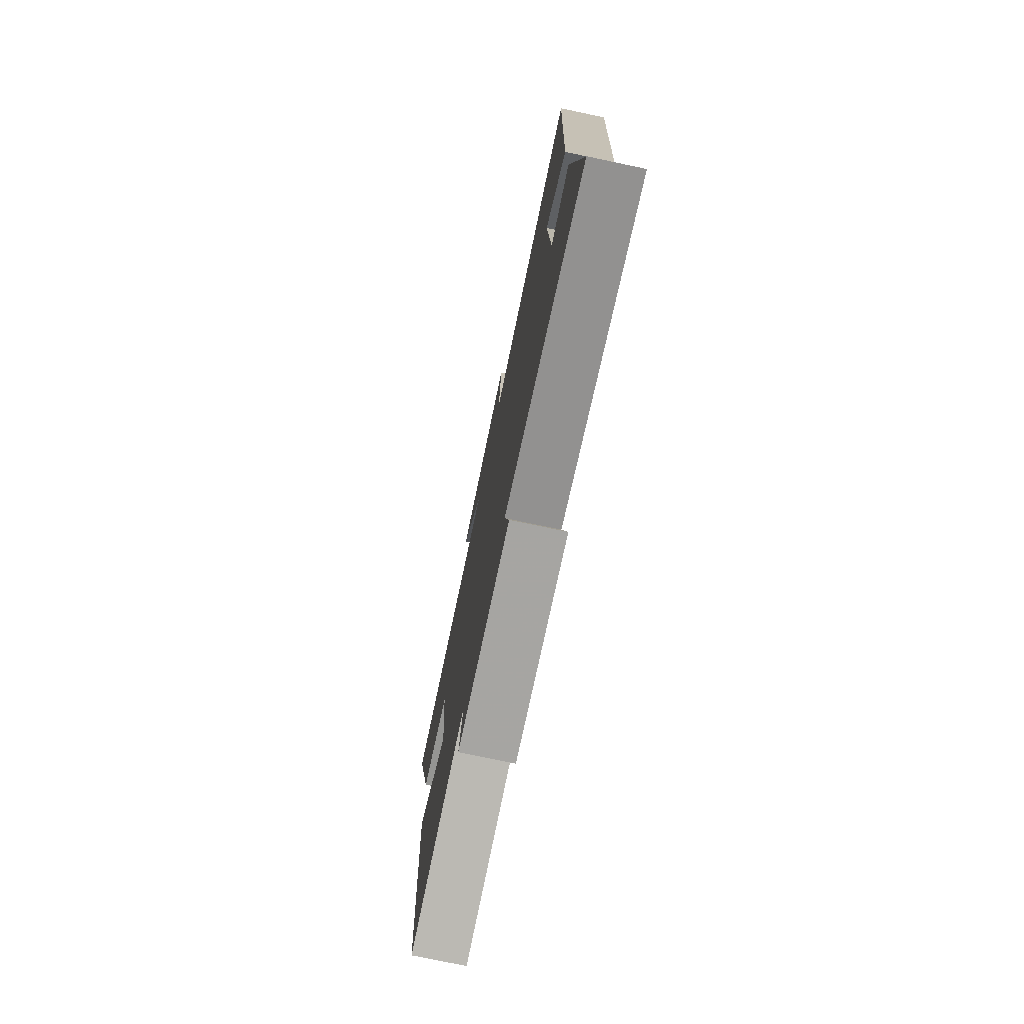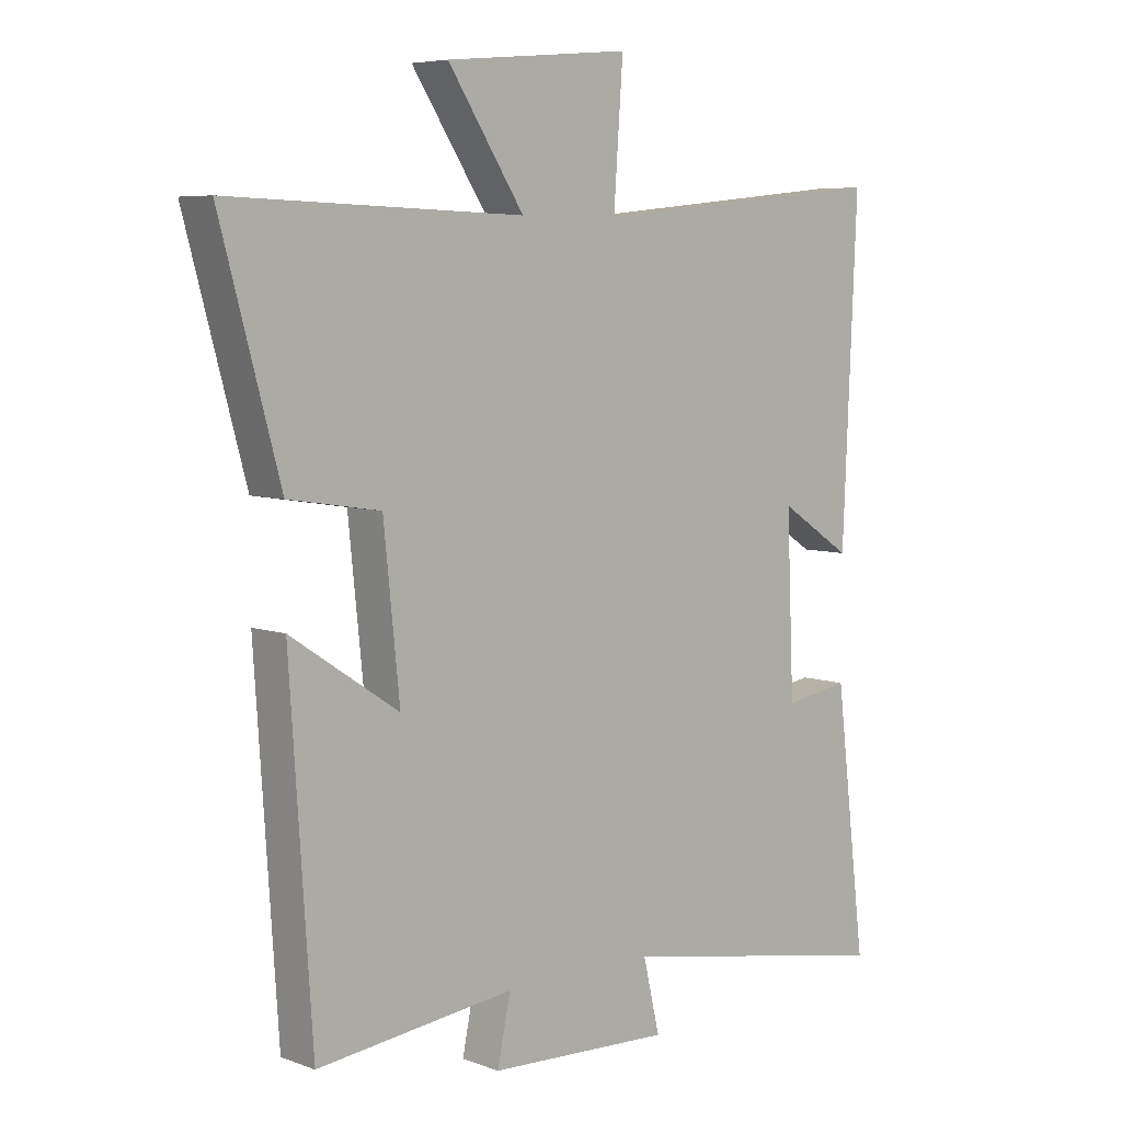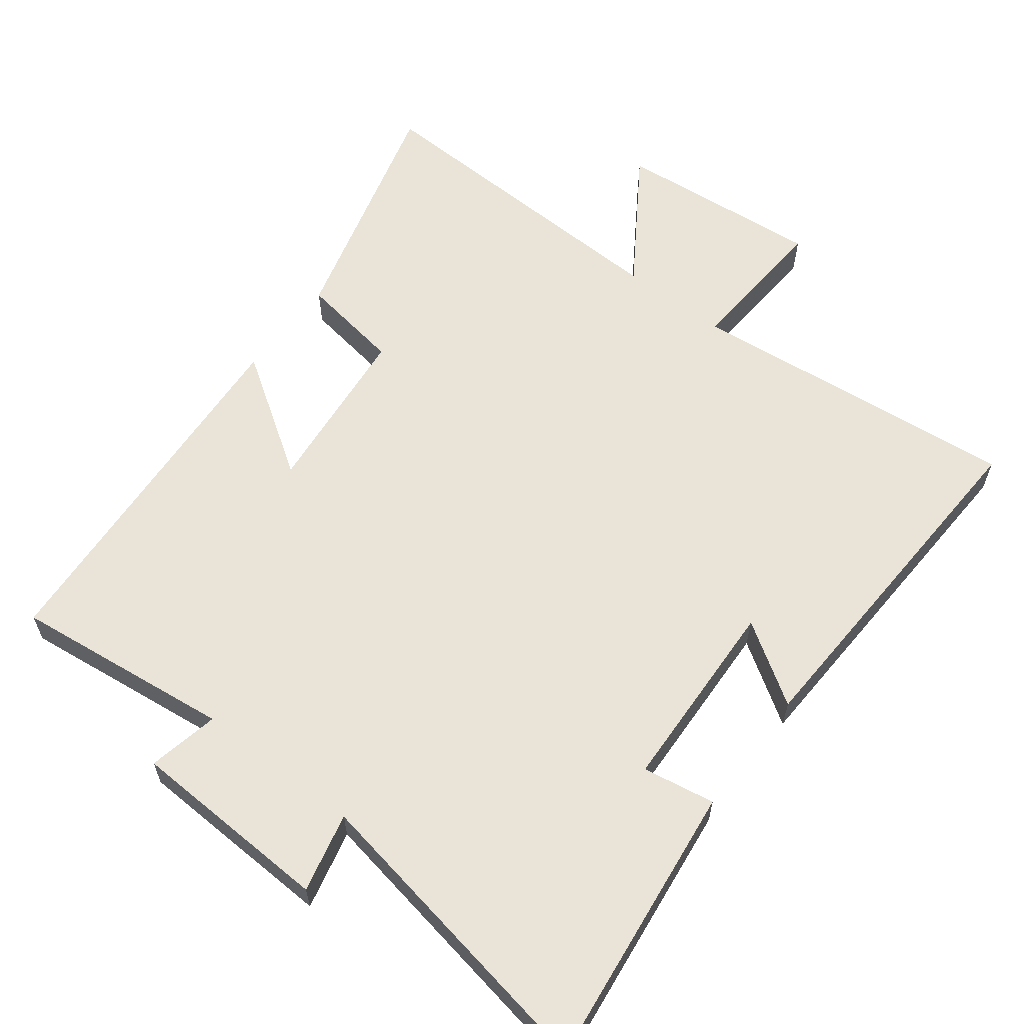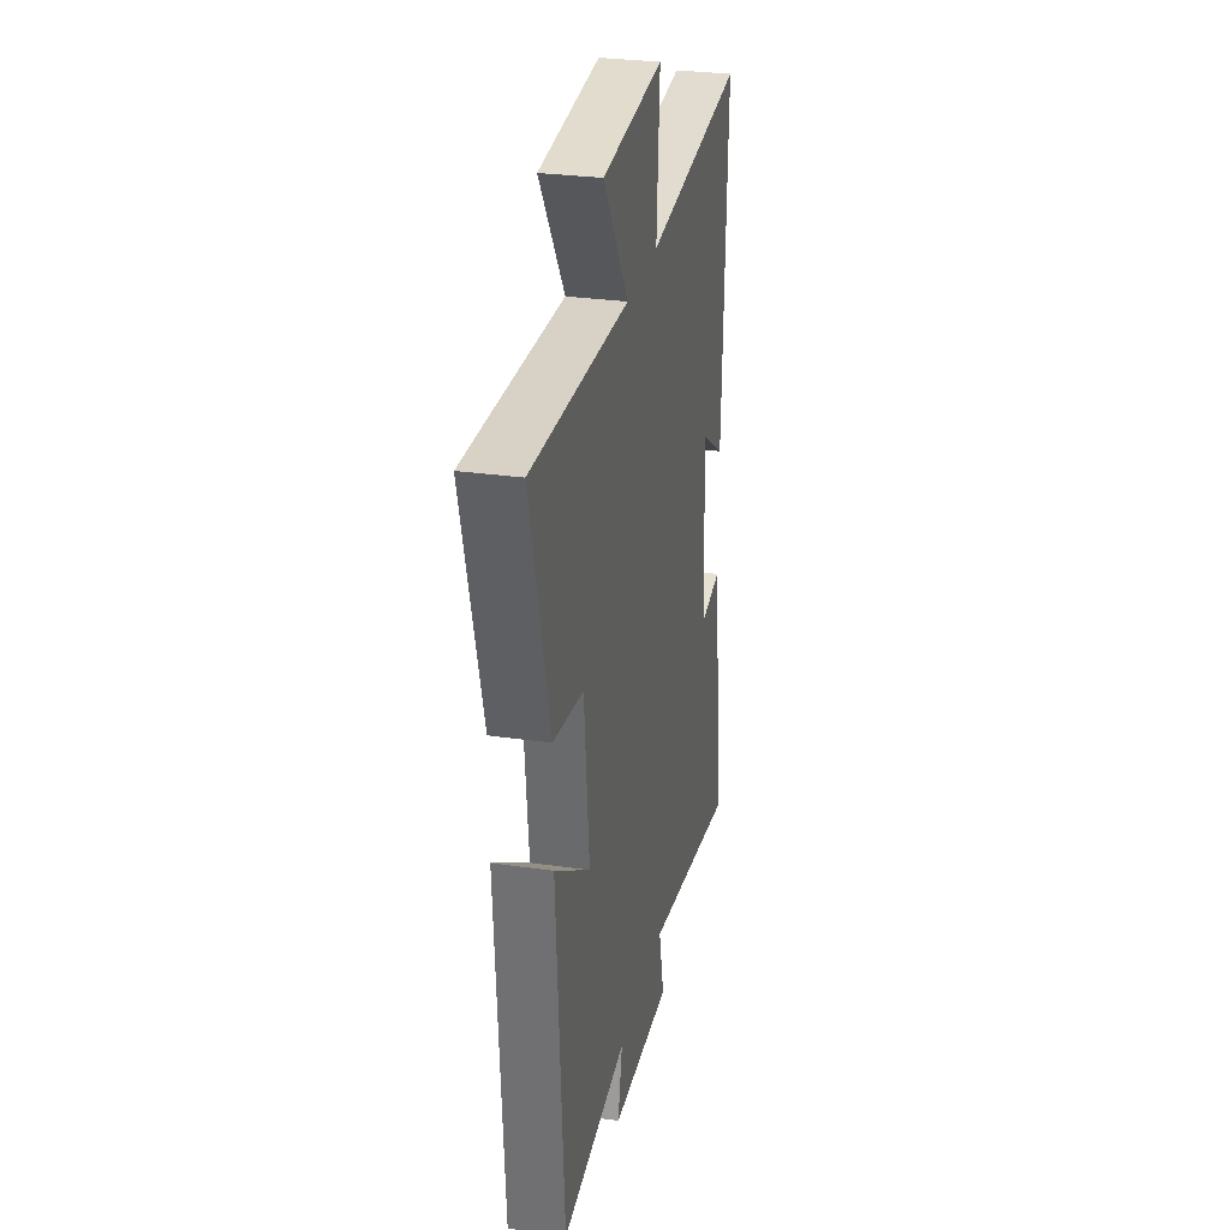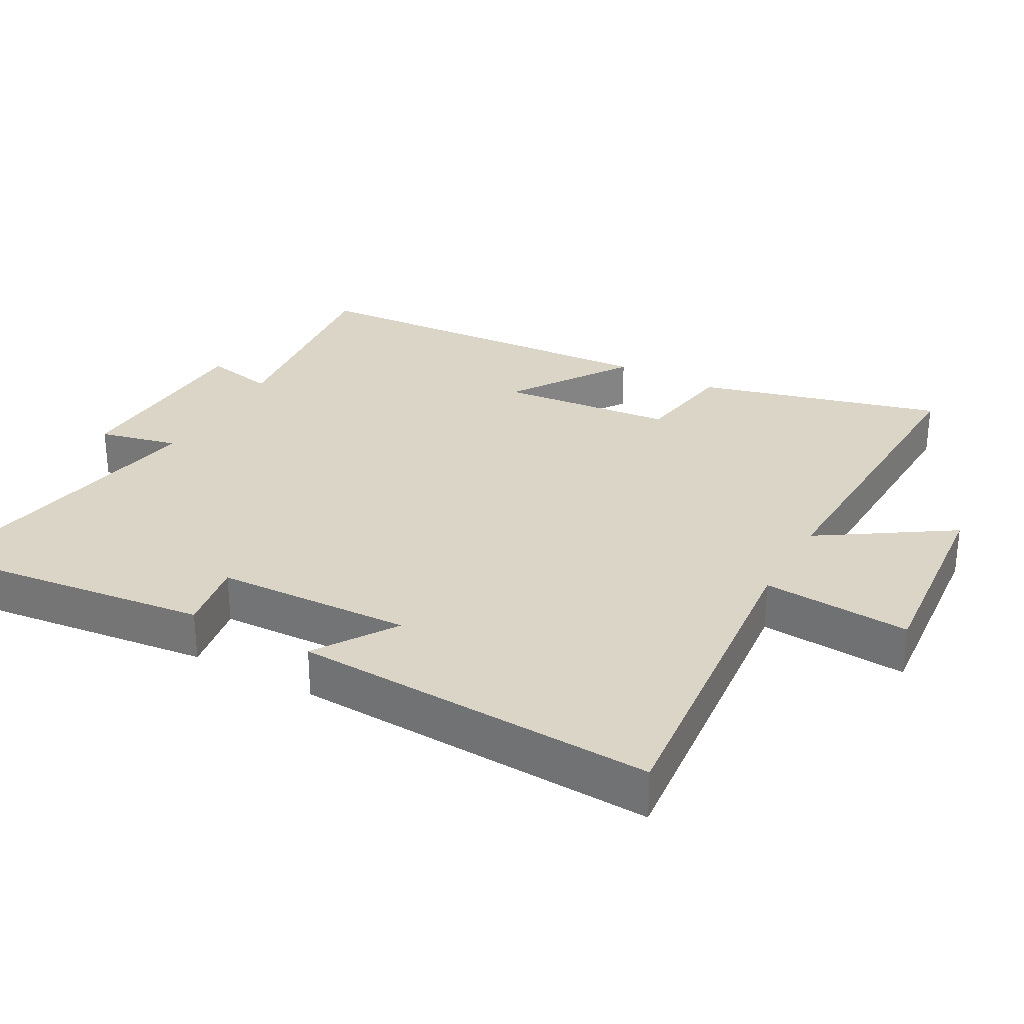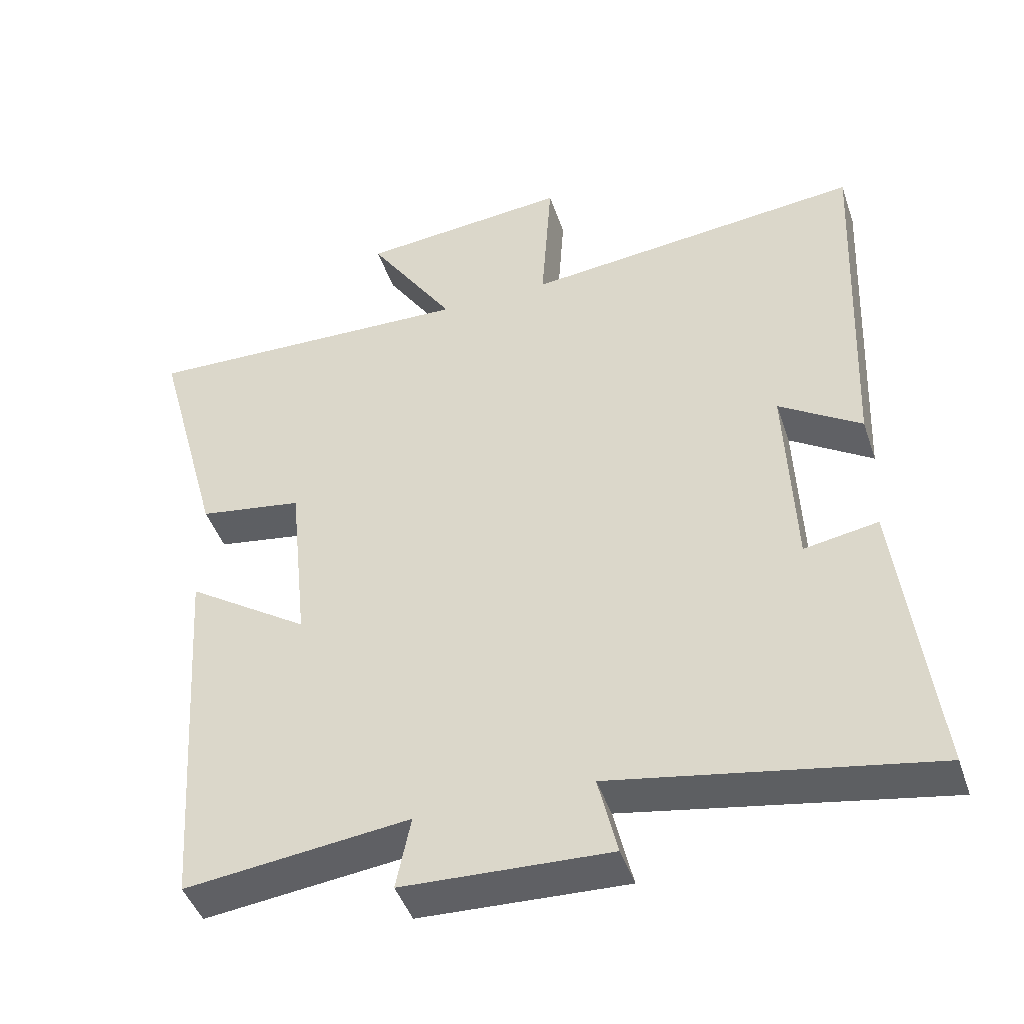
<metadata>
{"format":"obj","ext":"obj","renderer":"f3d","projection":"perspective","resolution":1024,"background":"white","views":[{"elev":-76.2,"azim":-101.9,"up":"+Z"},{"elev":6.3,"azim":137.2,"up":"+Z"},{"elev":60.9,"azim":-142.5,"up":"+Y"},{"elev":29.1,"azim":102.0,"up":"+Z"},{"elev":29.5,"azim":-60.9,"up":"+Y"},{"elev":-44.9,"azim":-161.7,"up":"+Z"}]}
</metadata>
<code>
v 0.596 0.07 0.515
v 0.5 0.07 0.162
v 0.352 0.07 0.139
v 0.326 0.07 -0.113
v 0.5 0.07 0.002
v 0.464 0.07 -0.538
v 0.146 0.07 -0.5
v 0.167 0.07 -0.603
v -0.127 0.07 -0.615
v -0.1 0.07 -0.5
v -0.55 0.07 -0.58
v -0.5 0.07 -0.165
v -0.395 0.07 -0.183
v -0.383 0.07 0.101
v -0.5 0.07 0.025
v -0.523 0.07 0.55
v -0.039 0.07 0.5
v -0.054 0.07 0.715
v 0.244 0.07 0.687
v 0.121 0.07 0.5
v 0.596 0 0.515
v 0.5 0 0.162
v 0.352 0 0.139
v 0.326 0 -0.113
v 0.5 0 0.002
v 0.464 0 -0.538
v 0.146 0 -0.5
v 0.167 0 -0.603
v -0.127 0 -0.615
v -0.1 0 -0.5
v -0.55 0 -0.58
v -0.5 0 -0.165
v -0.395 0 -0.183
v -0.383 0 0.101
v -0.5 0 0.025
v -0.523 0 0.55
v -0.039 0 0.5
v -0.054 0 0.715
v 0.244 0 0.687
v 0.121 0 0.5
f 17 18 19 20
f 14 15 16 17
f 13 14 17 20
f 10 11 12 13
f 10 13 20 1
f 7 8 9 10
f 4 5 6 7
f 3 4 7 10
f 1 2 3
f 1 3 10
f 40 39 38 37
f 37 36 35 34
f 40 37 34 33
f 33 32 31 30
f 21 40 33 30
f 30 29 28 27
f 27 26 25 24
f 30 27 24 23
f 23 22 21
f 30 23 21
f 1 21 22 2
f 2 22 23 3
f 3 23 24 4
f 4 24 25 5
f 5 25 26 6
f 6 26 27 7
f 7 27 28 8
f 8 28 29 9
f 9 29 30 10
f 10 30 31 11
f 11 31 32 12
f 12 32 33 13
f 13 33 34 14
f 14 34 35 15
f 15 35 36 16
f 16 36 37 17
f 17 37 38 18
f 18 38 39 19
f 19 39 40 20
f 20 40 21 1

</code>
